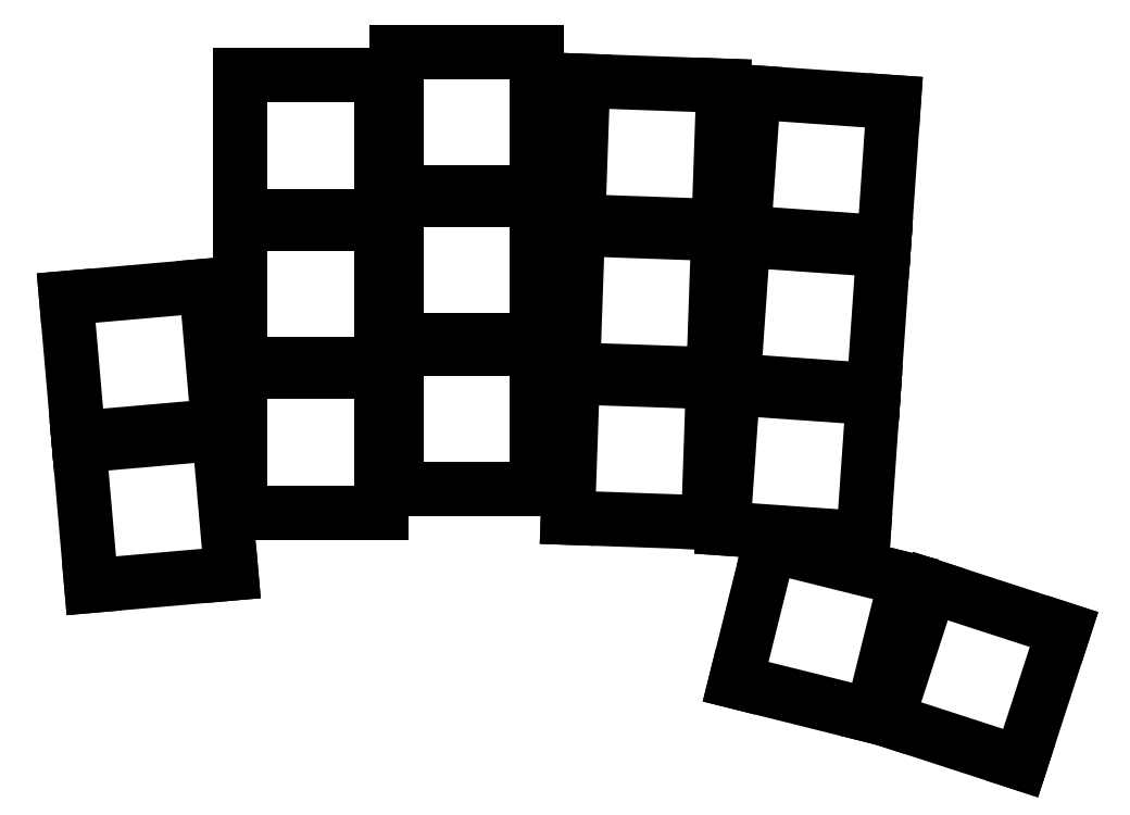
<metadata>
{"format":"dxf","ext":"dxf","renderer":"ezdxf+matplotlib","layout":"modelspace","background":"white","min_lineweight":24,"dpi":150}
</metadata>
<code>
0
SECTION
2
ENTITIES
0
LINE
8
0
10
-9.75
20
8.181
11
8.181
21
9.75
0
LINE
8
0
10
8.181
20
9.75
11
9.75
21
-8.181
0
LINE
8
0
10
9.75
20
-8.181
11
-8.181
21
-9.75
0
LINE
8
0
10
-8.181
20
-9.75
11
-9.75
21
8.181
0
LINE
8
0
10
-11.41
20
27.11
11
6.525
21
28.68
0
LINE
8
0
10
6.525
20
28.68
11
8.094
21
10.75
0
LINE
8
0
10
8.094
20
10.75
11
-9.837
21
9.178
0
LINE
8
0
10
-9.837
20
9.178
11
-11.41
21
27.11
0
LINE
8
0
10
10.93
20
17.65
11
28.93
21
17.65
0
LINE
8
0
10
28.93
20
17.65
11
28.93
21
-0.3481
0
LINE
8
0
10
28.93
20
-0.3481
11
10.93
21
-0.3481
0
LINE
8
0
10
10.93
20
-0.3481
11
10.93
21
17.65
0
LINE
8
0
10
10.93
20
36.65
11
28.93
21
36.65
0
LINE
8
0
10
28.93
20
36.65
11
28.93
21
18.65
0
LINE
8
0
10
28.93
20
18.65
11
10.93
21
18.65
0
LINE
8
0
10
10.93
20
18.65
11
10.93
21
36.65
0
LINE
8
0
10
10.93
20
55.65
11
28.93
21
55.65
0
LINE
8
0
10
28.93
20
55.65
11
28.93
21
37.65
0
LINE
8
0
10
28.93
20
37.65
11
10.93
21
37.65
0
LINE
8
0
10
10.93
20
37.65
11
10.93
21
55.65
0
LINE
8
0
10
30.93
20
20.65
11
48.93
21
20.65
0
LINE
8
0
10
48.93
20
20.65
11
48.93
21
2.652
0
LINE
8
0
10
48.93
20
2.652
11
30.93
21
2.652
0
LINE
8
0
10
30.93
20
2.652
11
30.93
21
20.65
0
LINE
8
0
10
30.93
20
39.65
11
48.93
21
39.65
0
LINE
8
0
10
48.93
20
39.65
11
48.93
21
21.65
0
LINE
8
0
10
48.93
20
21.65
11
30.93
21
21.65
0
LINE
8
0
10
30.93
20
21.65
11
30.93
21
39.65
0
LINE
8
0
10
30.93
20
58.65
11
48.93
21
58.65
0
LINE
8
0
10
48.93
20
58.65
11
48.93
21
40.65
0
LINE
8
0
10
48.93
20
40.65
11
30.93
21
40.65
0
LINE
8
0
10
30.93
20
40.65
11
30.93
21
58.65
0
LINE
8
0
10
53.5
20
16.96
11
71.49
21
16.33
0
LINE
8
0
10
71.49
20
16.33
11
70.86
21
-1.657
0
LINE
8
0
10
70.86
20
-1.657
11
52.87
21
-1.028
0
LINE
8
0
10
52.87
20
-1.028
11
53.5
21
16.96
0
LINE
8
0
10
54.16
20
35.95
11
72.15
21
35.32
0
LINE
8
0
10
72.15
20
35.32
11
71.53
21
17.33
0
LINE
8
0
10
71.53
20
17.33
11
53.54
21
17.96
0
LINE
8
0
10
53.54
20
17.96
11
54.16
21
35.95
0
LINE
8
0
10
54.83
20
54.94
11
72.82
21
54.31
0
LINE
8
0
10
72.82
20
54.31
11
72.19
21
36.32
0
LINE
8
0
10
72.19
20
36.32
11
54.2
21
36.95
0
LINE
8
0
10
54.2
20
36.95
11
54.83
21
54.94
0
LINE
8
0
10
74.03
20
15.55
11
91.99
21
14.3
0
LINE
8
0
10
91.99
20
14.3
11
90.74
21
-3.66
0
LINE
8
0
10
90.74
20
-3.66
11
72.78
21
-2.404
0
LINE
8
0
10
72.78
20
-2.404
11
74.03
21
15.55
0
LINE
8
0
10
75.36
20
34.51
11
93.32
21
33.25
0
LINE
8
0
10
93.32
20
33.25
11
92.06
21
15.29
0
LINE
8
0
10
92.06
20
15.29
11
74.1
21
16.55
0
LINE
8
0
10
74.1
20
16.55
11
75.36
21
34.51
0
LINE
8
0
10
76.69
20
53.46
11
94.64
21
52.2
0
LINE
8
0
10
94.64
20
52.2
11
93.39
21
34.25
0
LINE
8
0
10
93.39
20
34.25
11
75.43
21
35.5
0
LINE
8
0
10
75.43
20
35.5
11
76.69
21
53.46
0
LINE
8
0
10
78.73
20
-4.576
11
96.19
21
-8.93
0
LINE
8
0
10
96.19
20
-8.93
11
91.84
21
-26.4
0
LINE
8
0
10
91.84
20
-26.4
11
74.37
21
-22.04
0
LINE
8
0
10
74.37
20
-22.04
11
78.73
21
-4.576
0
LINE
8
0
10
99.33
20
-9.794
11
116.4
21
-15.36
0
LINE
8
0
10
116.4
20
-15.36
11
110.9
21
-32.48
0
LINE
8
0
10
110.9
20
-32.48
11
93.77
21
-26.91
0
LINE
8
0
10
93.77
20
-26.91
11
99.33
21
-9.794
0
ENDSEC
0
EOF

</code>
